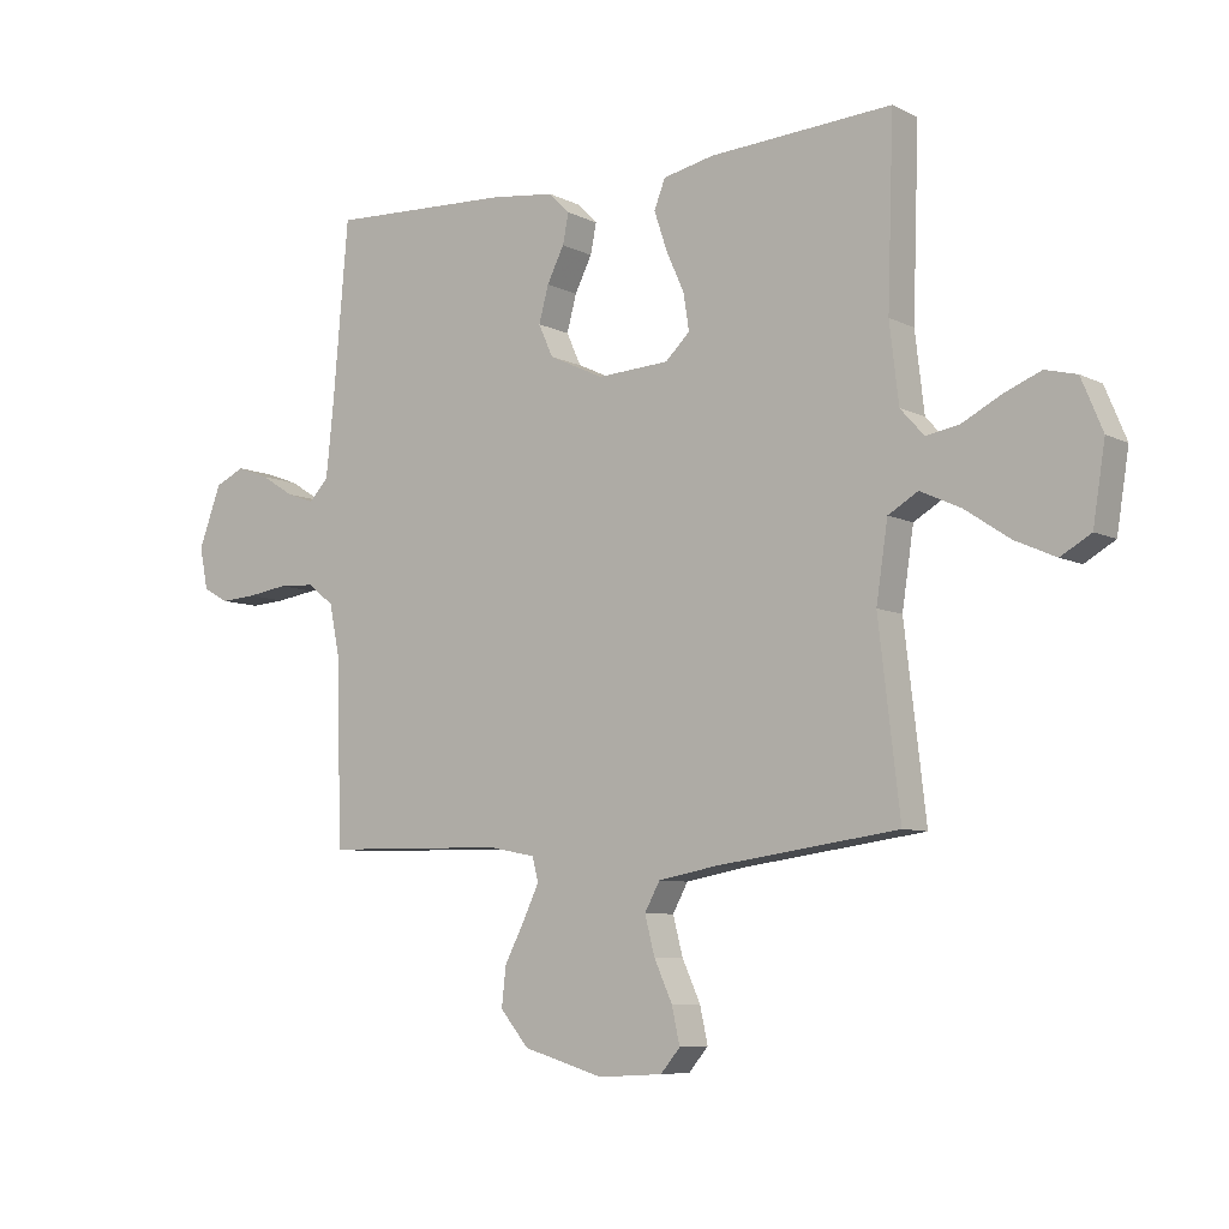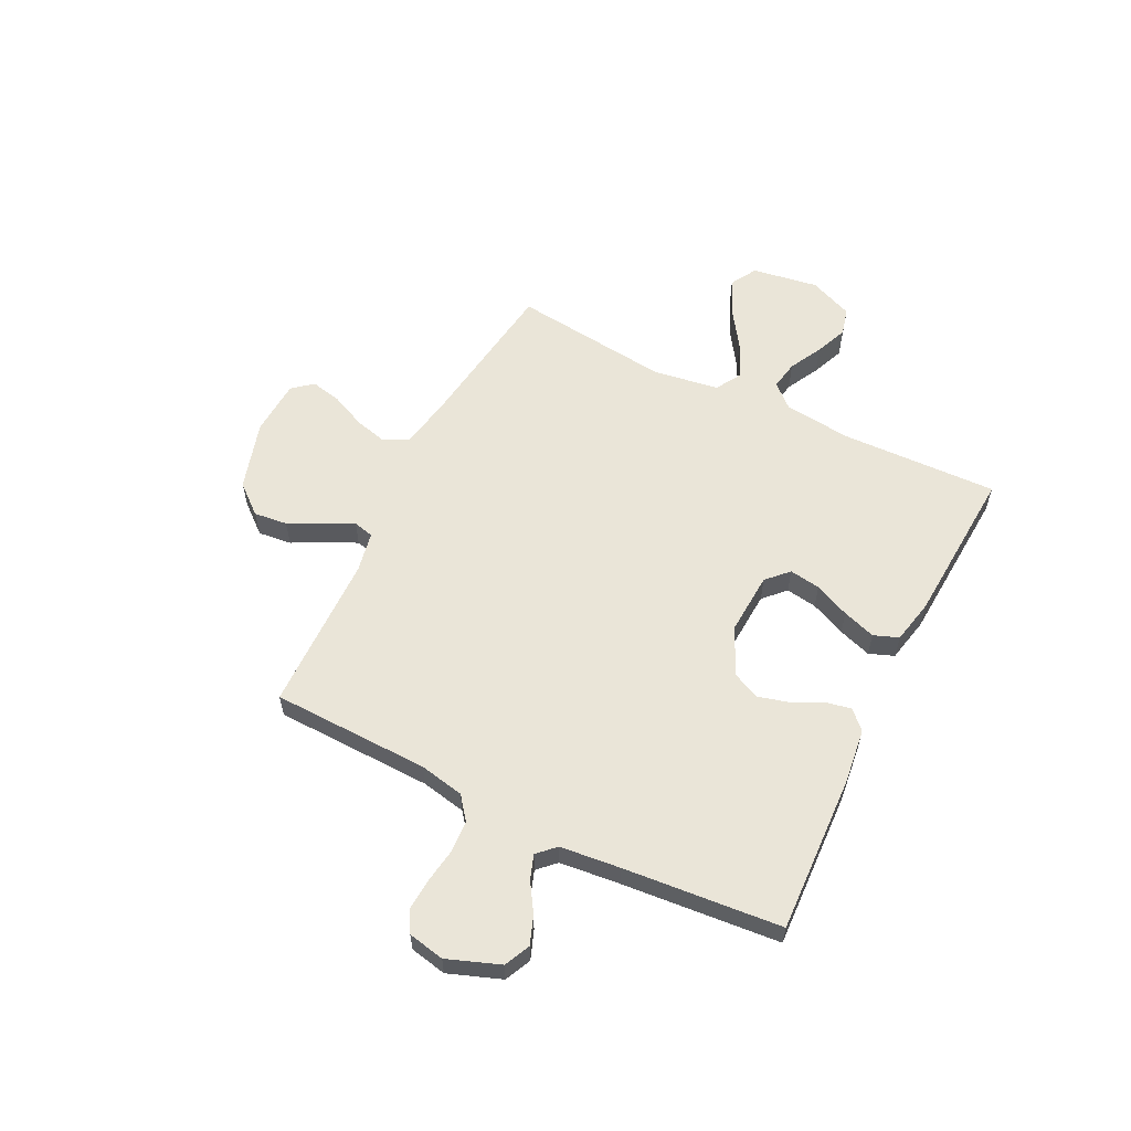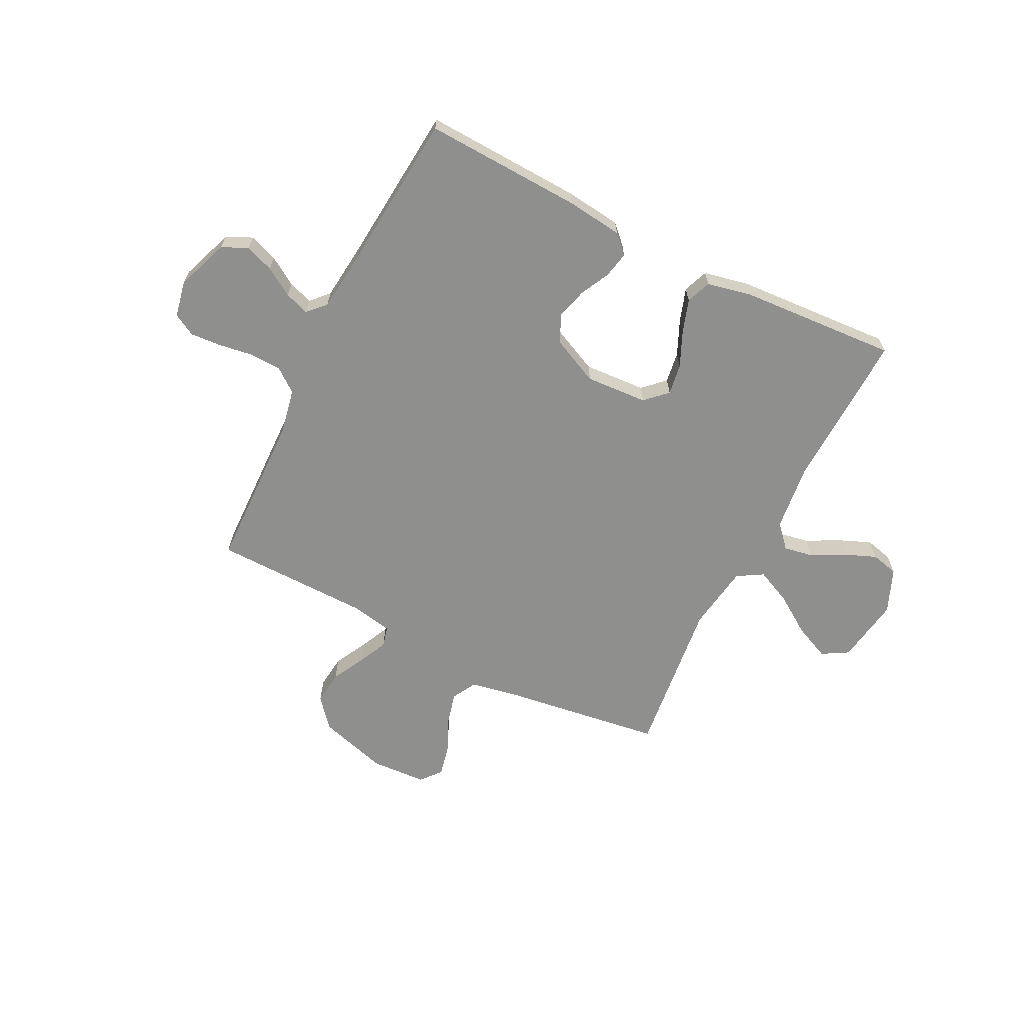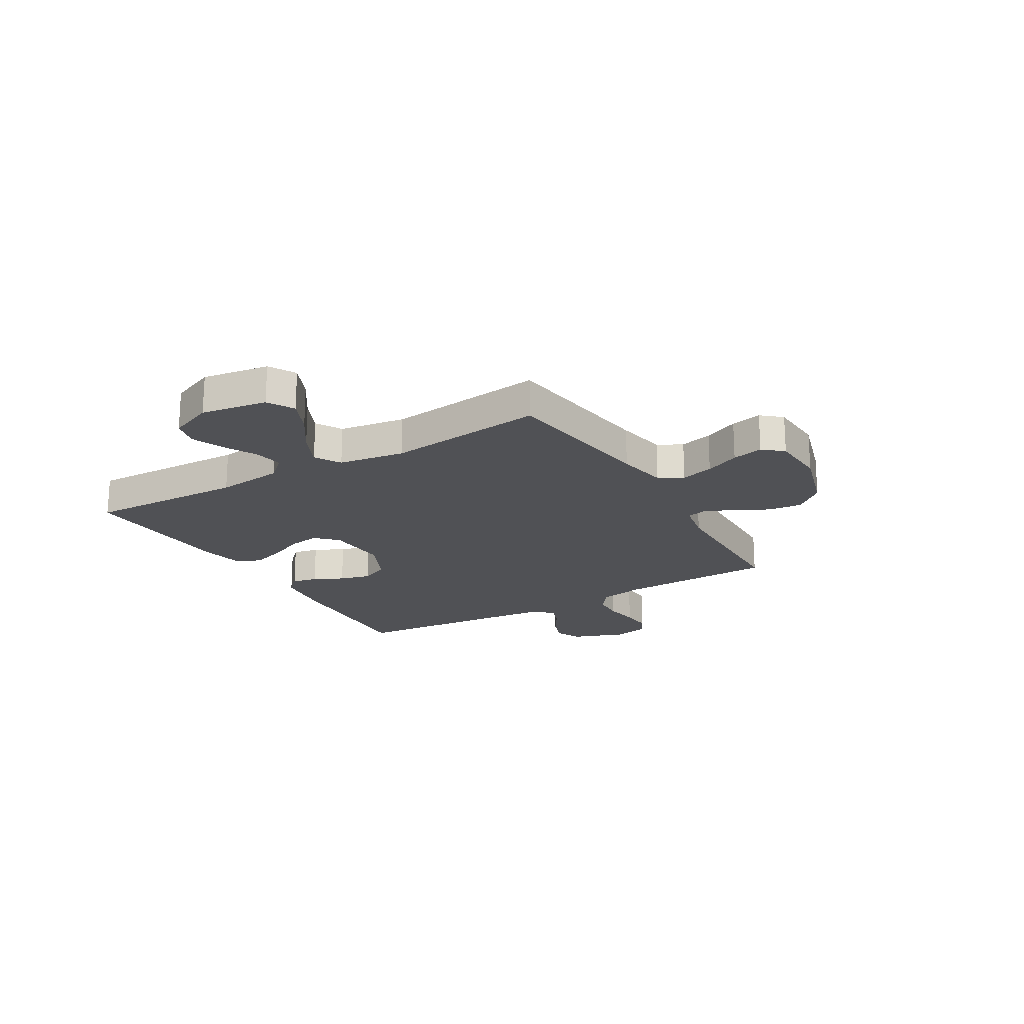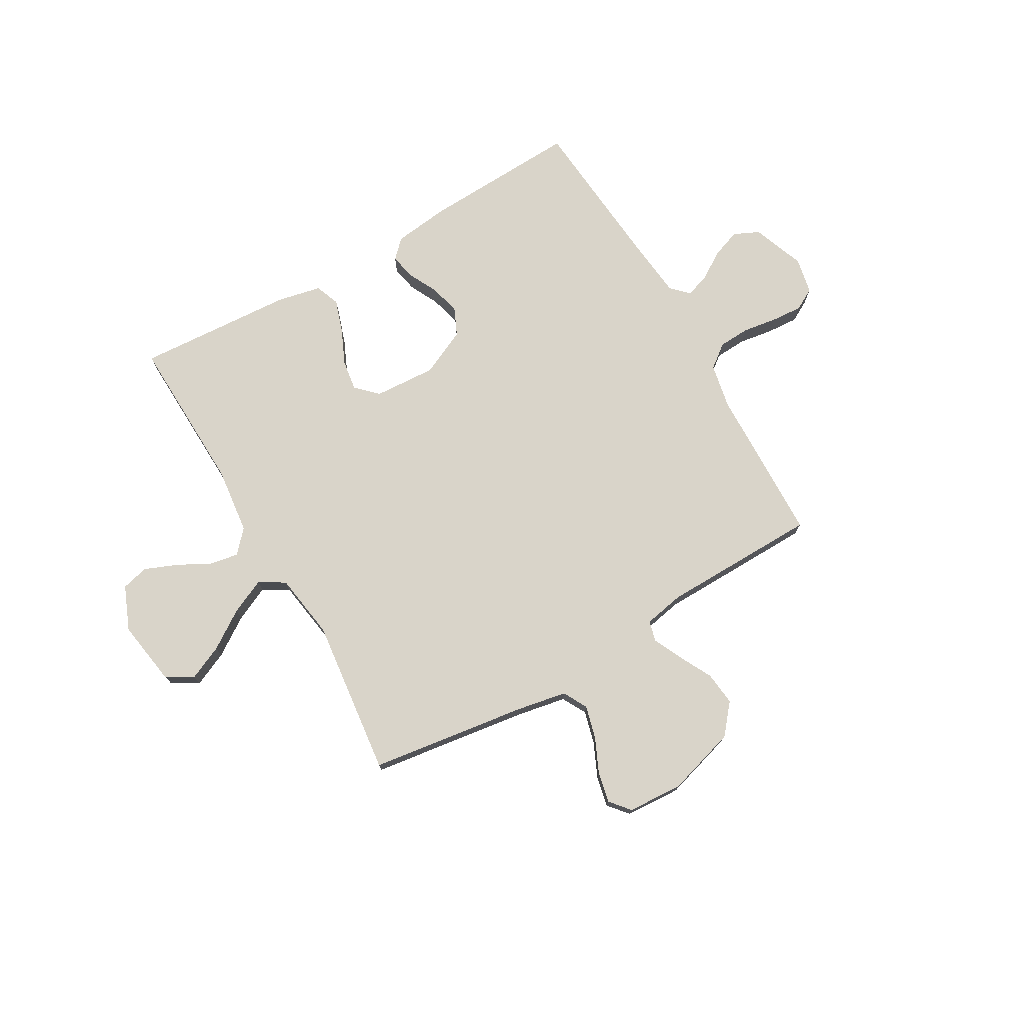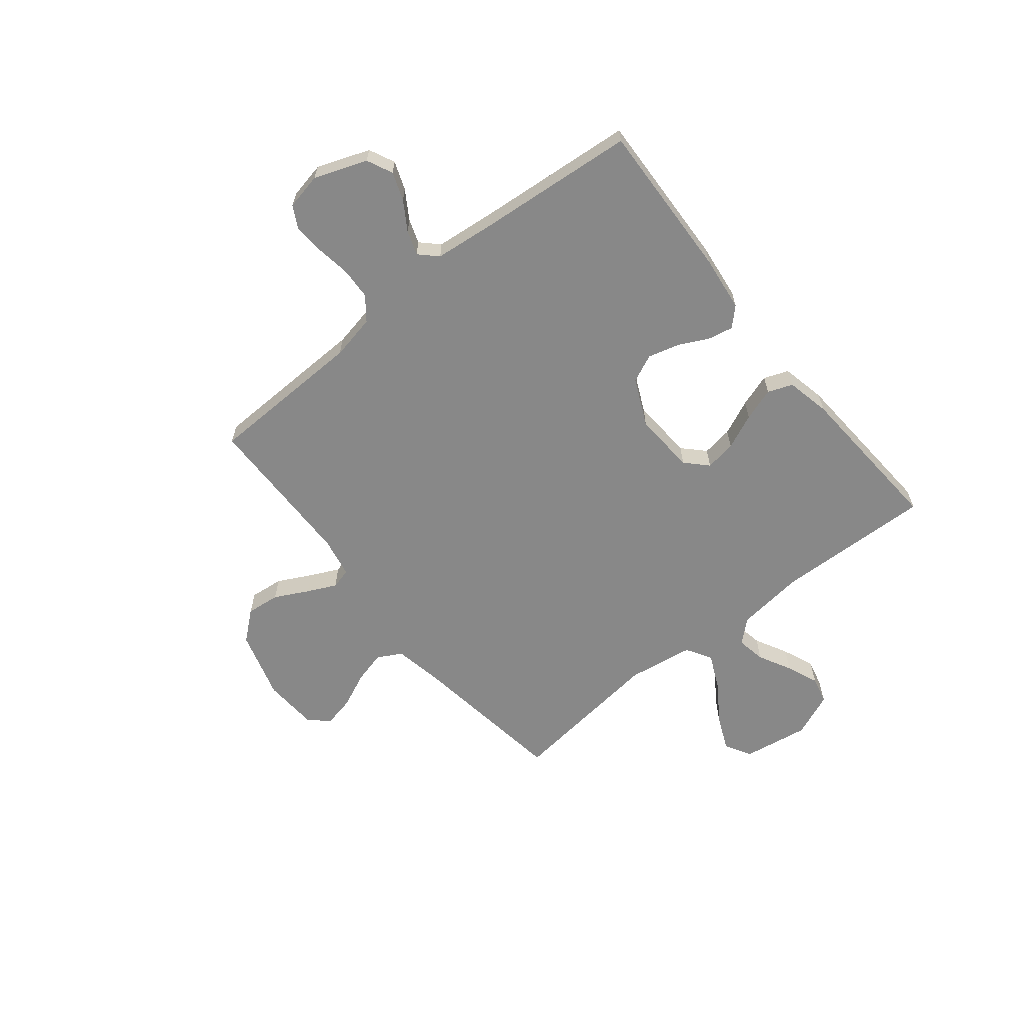
<metadata>
{"format":"obj","ext":"obj","renderer":"f3d","projection":"perspective","resolution":1024,"background":"white","views":[{"elev":-7.5,"azim":36.0,"up":"+Z"},{"elev":58.7,"azim":-63.6,"up":"+Y"},{"elev":-65.2,"azim":-26.7,"up":"+Y"},{"elev":-20.2,"azim":120.5,"up":"+Y"},{"elev":74.9,"azim":150.0,"up":"+Y"},{"elev":-62.7,"azim":-51.1,"up":"+Y"}]}
</metadata>
<code>
v 0.5 0.07 -0.5
v 0.2 0.07 -0.542
v 0.104 0.07 -0.56
v 0.079 0.07 -0.606
v 0.095 0.07 -0.668
v 0.125 0.07 -0.734
v 0.138 0.07 -0.793
v 0.106 0.07 -0.831
v 0 0.07 -0.837
v -0.132 0.07 -0.798
v -0.179 0.07 -0.742
v -0.172 0.07 -0.678
v -0.139 0.07 -0.614
v -0.113 0.07 -0.559
v -0.123 0.07 -0.52
v -0.2 0.07 -0.505
v -0.5 0.07 -0.5
v -0.508 0.07 -0.2
v -0.525 0.07 -0.115
v -0.569 0.07 -0.081
v -0.629 0.07 -0.078
v -0.695 0.07 -0.088
v -0.754 0.07 -0.092
v -0.796 0.07 -0.069
v -0.81 0.07 0
v -0.773 0.07 0.1
v -0.724 0.07 0.123
v -0.67 0.07 0.103
v -0.616 0.07 0.069
v -0.57 0.07 0.053
v -0.538 0.07 0.086
v -0.526 0.07 0.2
v -0.5 0.07 0.5
v -0.2 0.07 0.487
v -0.094 0.07 0.474
v -0.06 0.07 0.44
v -0.07 0.07 0.391
v -0.098 0.07 0.335
v -0.114 0.07 0.276
v -0.09 0.07 0.223
v 0 0.07 0.181
v 0.118 0.07 0.188
v 0.158 0.07 0.227
v 0.149 0.07 0.286
v 0.119 0.07 0.353
v 0.098 0.07 0.416
v 0.116 0.07 0.463
v 0.2 0.07 0.481
v 0.5 0.07 0.5
v 0.49 0.07 0.2
v 0.505 0.07 0.072
v 0.544 0.07 0.029
v 0.599 0.07 0.039
v 0.662 0.07 0.072
v 0.723 0.07 0.097
v 0.775 0.07 0.084
v 0.81 0.07 0
v 0.79 0.07 -0.126
v 0.74 0.07 -0.155
v 0.673 0.07 -0.125
v 0.6 0.07 -0.076
v 0.533 0.07 -0.045
v 0.484 0.07 -0.074
v 0.465 0.07 -0.2
v 0.5 0 -0.5
v 0.2 0 -0.542
v 0.104 0 -0.56
v 0.079 0 -0.606
v 0.095 0 -0.668
v 0.125 0 -0.734
v 0.138 0 -0.793
v 0.106 0 -0.831
v 0 0 -0.837
v -0.132 0 -0.798
v -0.179 0 -0.742
v -0.172 0 -0.678
v -0.139 0 -0.614
v -0.113 0 -0.559
v -0.123 0 -0.52
v -0.2 0 -0.505
v -0.5 0 -0.5
v -0.508 0 -0.2
v -0.525 0 -0.115
v -0.569 0 -0.081
v -0.629 0 -0.078
v -0.695 0 -0.088
v -0.754 0 -0.092
v -0.796 0 -0.069
v -0.81 0 0
v -0.773 0 0.1
v -0.724 0 0.123
v -0.67 0 0.103
v -0.616 0 0.069
v -0.57 0 0.053
v -0.538 0 0.086
v -0.526 0 0.2
v -0.5 0 0.5
v -0.2 0 0.487
v -0.094 0 0.474
v -0.06 0 0.44
v -0.07 0 0.391
v -0.098 0 0.335
v -0.114 0 0.276
v -0.09 0 0.223
v 0 0 0.181
v 0.118 0 0.188
v 0.158 0 0.227
v 0.149 0 0.286
v 0.119 0 0.353
v 0.098 0 0.416
v 0.116 0 0.463
v 0.2 0 0.481
v 0.5 0 0.5
v 0.49 0 0.2
v 0.505 0 0.072
v 0.544 0 0.029
v 0.599 0 0.039
v 0.662 0 0.072
v 0.723 0 0.097
v 0.775 0 0.084
v 0.81 0 0
v 0.79 0 -0.126
v 0.74 0 -0.155
v 0.673 0 -0.125
v 0.6 0 -0.076
v 0.533 0 -0.045
v 0.484 0 -0.074
v 0.465 0 -0.2
f 59 60 61
f 58 59 61
f 57 58 61
f 56 57 61
f 55 56 61
f 54 55 61
f 53 54 61
f 52 53 61 62
f 51 52 62 63
f 48 49 50
f 47 48 50
f 46 47 50
f 45 46 50
f 44 45 50
f 51 63 64
f 50 51 64
f 44 50 64
f 43 44 64
f 36 37 38
f 35 36 38
f 34 35 38
f 33 34 38
f 32 33 38
f 31 32 38 39
f 30 31 39 40
f 27 28 29
f 26 27 29
f 25 26 29
f 24 25 29
f 23 24 29
f 22 23 29
f 21 22 29
f 20 21 29 30
f 30 40 41
f 20 30 41
f 19 20 41
f 16 17 18
f 19 41 42
f 18 19 42
f 16 18 42
f 15 16 42
f 11 12 13
f 10 11 13
f 9 10 13
f 8 9 13
f 7 8 13
f 6 7 13
f 5 6 13
f 4 5 13 14
f 64 1 2
f 43 64 2
f 42 43 2
f 15 42 2
f 14 15 2
f 14 2 3
f 3 4 14
f 125 124 123
f 125 123 122
f 125 122 121
f 125 121 120
f 125 120 119
f 125 119 118
f 125 118 117
f 126 125 117 116
f 127 126 116 115
f 114 113 112
f 114 112 111
f 114 111 110
f 114 110 109
f 114 109 108
f 128 127 115
f 128 115 114
f 128 114 108
f 128 108 107
f 102 101 100
f 102 100 99
f 102 99 98
f 102 98 97
f 102 97 96
f 103 102 96 95
f 104 103 95 94
f 93 92 91
f 93 91 90
f 93 90 89
f 93 89 88
f 93 88 87
f 93 87 86
f 93 86 85
f 94 93 85 84
f 105 104 94
f 105 94 84
f 105 84 83
f 82 81 80
f 106 105 83
f 106 83 82
f 106 82 80
f 106 80 79
f 77 76 75
f 77 75 74
f 77 74 73
f 77 73 72
f 77 72 71
f 77 71 70
f 77 70 69
f 78 77 69 68
f 66 65 128
f 66 128 107
f 66 107 106
f 66 106 79
f 66 79 78
f 67 66 78
f 78 68 67
f 1 65 66 2
f 2 66 67 3
f 3 67 68 4
f 4 68 69 5
f 5 69 70 6
f 6 70 71 7
f 7 71 72 8
f 8 72 73 9
f 9 73 74 10
f 10 74 75 11
f 11 75 76 12
f 12 76 77 13
f 13 77 78 14
f 14 78 79 15
f 15 79 80 16
f 16 80 81 17
f 17 81 82 18
f 18 82 83 19
f 19 83 84 20
f 20 84 85 21
f 21 85 86 22
f 22 86 87 23
f 23 87 88 24
f 24 88 89 25
f 25 89 90 26
f 26 90 91 27
f 27 91 92 28
f 28 92 93 29
f 29 93 94 30
f 30 94 95 31
f 31 95 96 32
f 32 96 97 33
f 33 97 98 34
f 34 98 99 35
f 35 99 100 36
f 36 100 101 37
f 37 101 102 38
f 38 102 103 39
f 39 103 104 40
f 40 104 105 41
f 41 105 106 42
f 42 106 107 43
f 43 107 108 44
f 44 108 109 45
f 45 109 110 46
f 46 110 111 47
f 47 111 112 48
f 48 112 113 49
f 49 113 114 50
f 50 114 115 51
f 51 115 116 52
f 52 116 117 53
f 53 117 118 54
f 54 118 119 55
f 55 119 120 56
f 56 120 121 57
f 57 121 122 58
f 58 122 123 59
f 59 123 124 60
f 60 124 125 61
f 61 125 126 62
f 62 126 127 63
f 63 127 128 64
f 64 128 65 1

</code>
